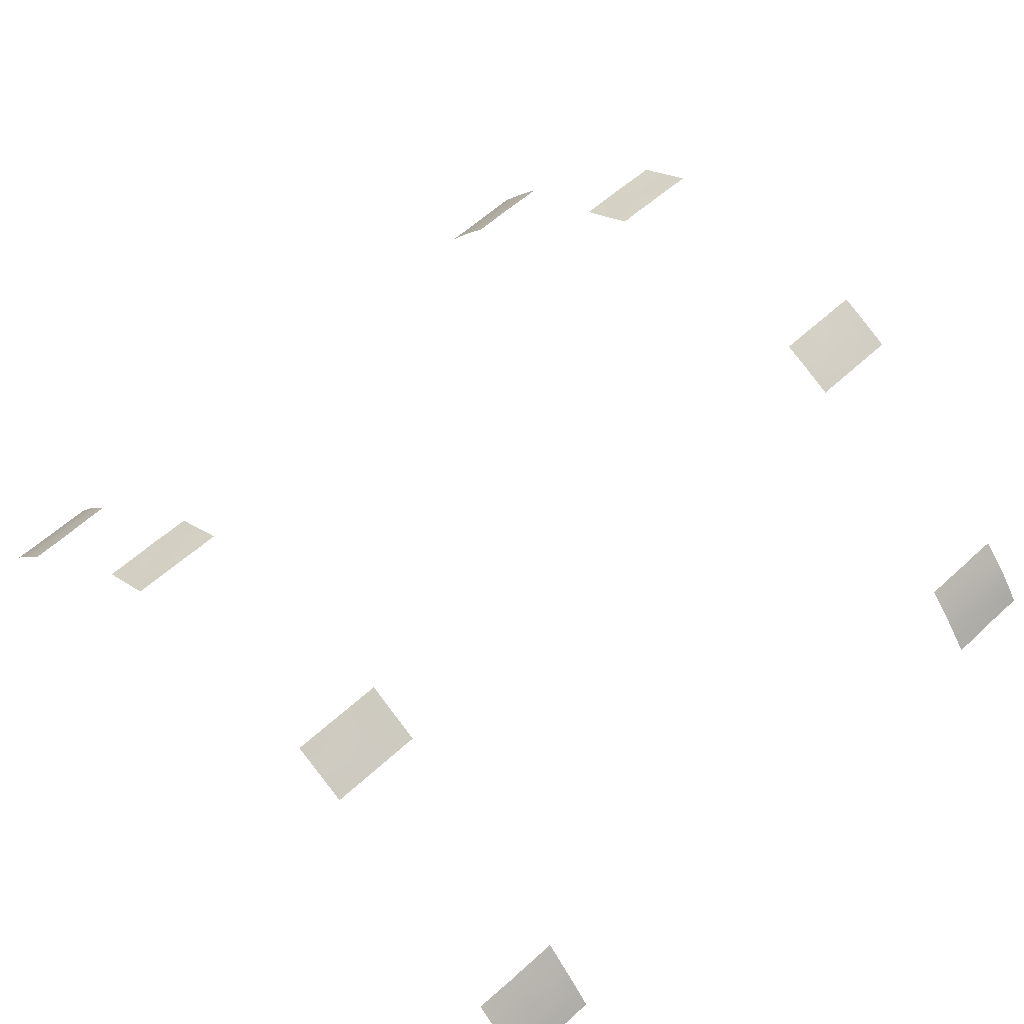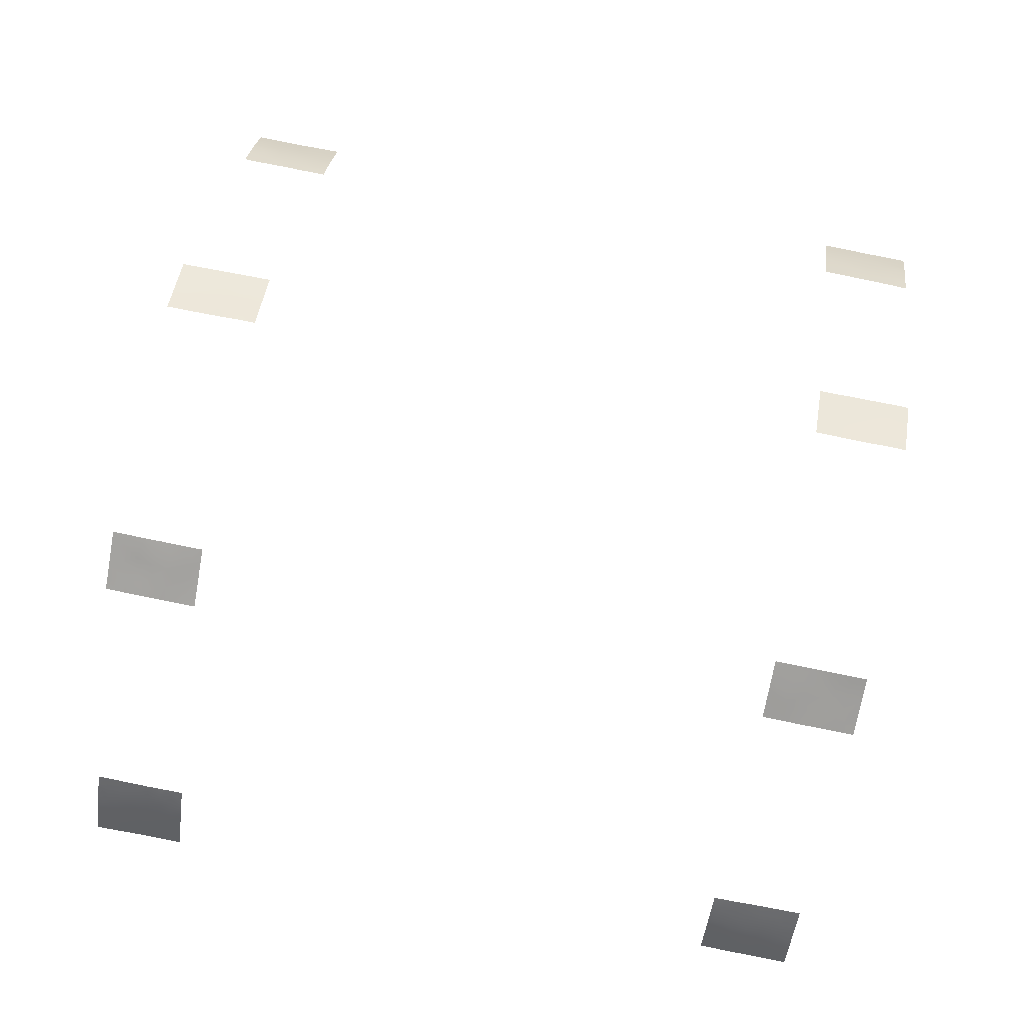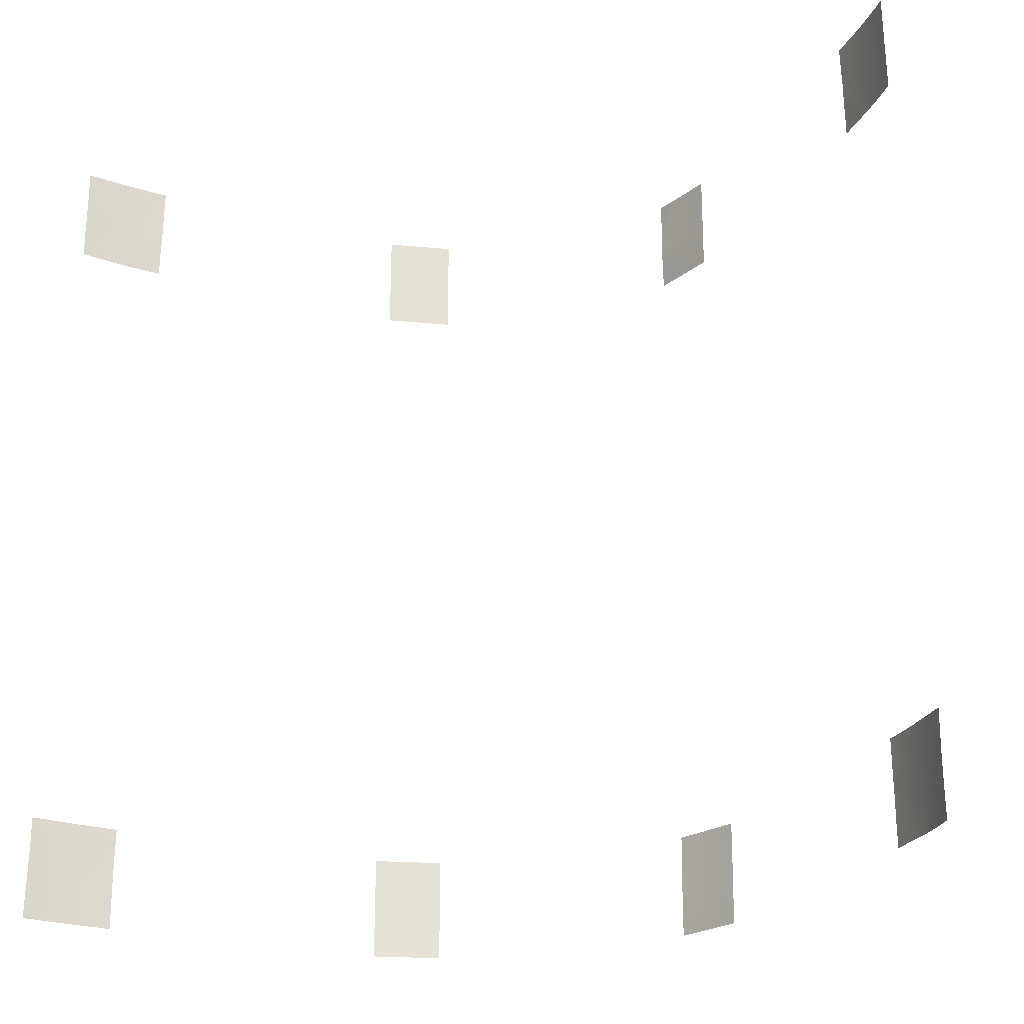
<metadata>
{"format":"obj","ext":"obj","renderer":"f3d","projection":"perspective","resolution":1024,"background":"white","views":[{"elev":56.8,"azim":46.1,"up":"+Y"},{"elev":78.7,"azim":-78.7,"up":"+Y"},{"elev":-24.3,"azim":21.0,"up":"+Z"}]}
</metadata>
<code>
v -46.68 37.49 45.15
v 21.52 62.21 39.18
v 19.39 63.52 38
v 19.4 63.47 41.36
v 18.35 64.11 39.74
v 17.46 65.06 -41.36
v 18.76 64.47 -39.8
v -48.86 35.65 -48.77
v 22.47 61.64 38.04
v 22.39 61.68 38
v 22.47 61.64 38
v 51.77 33.76 -40.4
v 49.47 36.05 46.18
v 47.04 38.72 42.56
v 15.66 65.84 -45.74
v -15.58 65.7 -50
v -17.76 64.58 -50
v -52.74 30.72 -38
v -52 31.69 -40.08
v 49.91 35.61 41.09
v -22.28 61.31 45.52
v -15.61 65.75 -47.95
v 15.72 65.94 -40.19
v -45.57 38.72 42.67
v -46.51 37.74 41.44
v -46.73 37.47 43.21
v 15.65 65.83 -47.25
v -49.42 34.95 -45.49
v -48.54 36.02 -46.93
v 52.9 32.03 44.39
v 21.7 63.05 -39.5
v 20.84 63.48 -38
v 48.59 37.44 -38
v 51.68 33.9 -46.21
v 51.06 34.22 48.49
v 50.79 34.52 46.66
v -20.82 62.14 38
v -21.23 61.89 39.27
v 20.86 62.59 50
v 22.49 61.67 47.28
v 22.49 61.67 48.23
v 19.41 64.14 -41.82
v 15.57 65.69 45.21
v 18.93 63.76 46.38
v 18.09 64.69 -50
v -49.25 34.66 41.63
v 15.67 65.85 -42.75
v 50.91 34.83 -41.76
v -49.87 34.43 -47.67
v -21.18 62.85 -45.67
v -21.58 62.67 -44.33
v -52.74 30.72 -41.38
v -52.74 30.72 -40.23
v -51.67 32.13 -42.08
v 49.59 36.39 -50
v -47.62 37.08 -42.92
v -20.21 63.38 -43.95
v -49.55 34.76 -41.4
v 20.06 63.11 44.72
v 18.72 63.89 43.1
v -51.95 31.83 -45.68
v 22.46 61.62 40.49
v 22.48 61.65 42.3
v 22.47 61.64 44.85
v 21.06 62.47 43.51
v -21.19 61.93 48.64
v -20.14 62.54 50
v -22.28 61.3 47.4
v -47.1 37.68 -41.2
v -15.34 65.28 44.98
v -17.35 64.18 43.22
v 50.75 34.67 40.01
v 50.68 34.76 38
v -22.69 62.02 -47.27
v -20.74 63.05 -47.82
v -22.72 62.07 -42.62
v -19.26 63.85 -38
v -22.72 62.07 -44.85
v -16.63 65.32 -39.93
v -17.19 64.97 -38
v 52.82 32.43 -41.6
v 54.12 30.72 -41.36
v -46.14 38.72 -42.82
v 22.89 62.37 -45.22
v 54.15 30.72 -50
v 54.12 30.72 -47.87
v 52.98 32.39 -50
v -52.37 30.72 42.22
v -48.02 35.89 50
v -50.11 34.09 -44.26
v 54.14 30.72 -39.18
v 54.16 30.72 -38
v -19.97 63.49 -38
v -15.35 65.31 48.95
v -16.49 64.62 50
v -21.15 62.77 -50
v -22.68 62.01 -48.63
v -18.15 64.51 -40.12
v -22.72 62.07 -39.27
v 22.93 62.44 -38
v -52.32 30.72 46.98
v -51.53 31.75 45.44
v -46.14 38.72 -44.64
v -48.57 36 -50
v -21.08 62.01 47.05
v -47.85 36.2 44.17
v -48.3 35.58 49.28
v -47.58 36.38 50
v -50.18 33.99 -38.71
v -48.63 35.85 -38
v -17.08 65.09 -41.93
v -21.92 62.47 -38
v -15.65 65.82 -39.93
v -15.64 65.81 -38
v -22.72 62.07 -38
v -22.68 62 -50
v 50.86 34.86 -38.68
v 54.11 30.72 -47.15
v 17.71 64.49 41.41
v 52.15 33.43 -50
v 51.34 34.47 -50
v 53.37 31.77 -48.37
v 50.28 35.54 -38
v 50.17 35.69 -45.66
v -17.61 63.97 48.04
v 48.83 37.2 -46.55
v 47.39 38.72 -44.71
v 48.09 37.99 -45.22
v -49.01 34.91 43.4
v -46.11 38.72 -40.7
v -47.77 36.85 -39.54
v 51.81 33.45 38
v 51.73 33.51 39.55
v -45.63 38.72 40.71
v -45.64 38.72 39.89
v -46.29 38.03 40.05
v -47.53 37.12 -38
v 48.03 38.07 -50
v 47.41 38.72 -50
v 47.39 38.72 -48.31
v 47.35 38.72 -38.67
v 47.34 38.72 -38
v 47.38 38.72 -47.24
v 54.09 30.72 -43.51
v 54.1 30.72 -44.55
v 53.29 31.82 -43.02
v 52.64 32.68 -44.6
v -46.12 38.72 -47.59
v 21.55 62.99 -50
v 22.87 62.33 -48.56
v 22.92 62.42 -40.5
v 16.59 65.37 -48.93
v 15.92 65.71 -50
v 15.65 65.83 -49.56
v 52 33.45 -42.85
v -50.92 32.49 50
v -48.97 34.9 45.6
v -49.9 33.79 46.42
v 15.57 65.69 42.61
v -48.12 36.51 -44.86
v -18.35 63.6 39.96
v -19.8 62.75 39.12
v -15.36 65.32 50
v -15.34 65.28 38
v -15.85 65.02 38
v 53.95 30.72 41.05
v 53.92 30.72 43.54
v -50.79 33.29 -46.06
v -15.63 65.8 -45.73
v 52.91 31.93 50
v 53.86 30.72 50
v 53.88 30.72 47.71
v 47.95 37.8 38
v 49.56 36.01 39.43
v 48.17 37.56 39.32
v -51.39 31.96 43.63
v -22.72 62.07 -41.46
v 16.58 65.52 -38
v 15.71 65.93 -38
v 15.71 65.92 -38.3
v 22.86 62.32 -50
v -22.3 61.34 43.04
v 52.9 32.06 42.05
v 18.52 64.65 -38
v 20.66 62.74 38
v 22.88 62.34 -47.27
v -19.81 63.51 -50
v -18.97 63.95 -48.08
v 22.47 61.63 50
v 15.62 65.78 38
v 15.61 65.75 40.29
v 19.03 64.28 -44.12
v 15.65 65.83 -50
v -45.67 38.72 38
v -46.65 37.7 38
v 50.34 35.07 44.35
v 49.33 36.25 42.62
v -52.36 30.72 38
v -52.36 30.72 39.07
v -51.44 31.93 38
v -22.27 61.3 39.52
v -22.27 61.3 40.78
v 21.44 63.16 -41.5
v -21.76 61.61 50
v -22.28 61.31 49.49
v 50.84 34.47 50
v 47.61 38.09 44.61
v 48.64 37.01 40.97
v -22.28 61.31 38
v -22.29 61.32 50
v 51.71 33.49 43.26
v 51.81 33.32 45.45
v 19.88 63.95 -38
v 46.93 38.72 48.21
v 53.98 30.72 38.49
v 53.03 31.94 38
v 53.99 30.72 38
v 52.89 31.97 48.73
v 51.67 33.46 50
v 22.91 62.4 -42.84
v 47.08 38.72 40.57
v 47.11 38.72 38.71
v 49.04 36.6 38
v 49.11 36.4 50
v 48.69 36.84 50
v 47.35 38.24 50
v 50.65 34.75 42.25
v 51.94 33.24 41.07
v 47.38 38.72 -43.61
v 48.68 37.35 -42.92
v 18.19 64.2 44.86
v -48.03 36.14 38.72
v -52.77 30.72 -43.77
v -49.82 34 39.78
v 53.9 30.72 45.4
v 48.08 37.96 -40.6
v 19.65 63.92 -50
v -52.82 30.72 -46.38
v -51.78 32.07 -47.46
v -52.33 30.72 44.86
v -52.88 30.72 -48.86
v -52.89 30.72 -50
v 49.52 36.41 -41.37
v 50.06 35.8 -43.4
v 47.03 38.72 44.96
v -45.51 38.72 46.23
v 47.35 38.72 -41.32
v -16.62 64.52 46.31
v -50.21 34.07 -50
v -52.6 31.11 -50
v -47.02 37.72 -50
v -46.12 38.72 -50
v -51.67 32.26 -50
v -50.98 33.09 -48.13
v -46.08 38.72 -38
v -46.1 38.72 -39.56
v -50.23 33.93 -38
v -15.34 65.28 43
v -15.33 65.27 40.35
v 15.59 65.73 47.67
v 16.74 64.99 48.72
v -49.65 34.02 50
v 17.82 64.39 50
v 19.79 63.26 50
v -15.62 65.77 -43.38
v -47.83 36.24 42.01
v -45.54 38.72 43.92
v -52.36 30.72 40.06
v -51.2 32.25 39.63
v -46.12 38.72 -46.86
v -15.64 65.81 -41.53
v -18.29 63.57 46.28
v 46.87 38.72 50
v 47.12 38.72 38
v -15.34 65.3 46.98
v 52.07 33.38 -38
v 16.09 65.36 50
v 17.17 64.84 38
v 15.57 65.69 49.53
v 15.56 65.67 50
v -18.2 63.65 50
v -20.18 62.54 40.6
v -18.68 63.39 38
v 50.4 35.41 -38
v 46.98 38.72 46.26
v -52.33 30.72 49.07
v -48.25 35.93 38
v -52.33 30.72 50
v -45.81 38.35 50
v -45.45 38.72 50
v -45.48 38.72 48.18
v -50.24 33.48 38
v -47.77 36.26 46.31
v 20.05 63.09 39.57
v -18.18 64.42 -46.39
v -17.24 64.98 -44.03
v 20.3 63.73 -39.81
v -17.13 64.97 -48.05
v 21.34 62.32 48.87
v 20.48 63.59 -43.14
v -49.01 35.43 -43.13
v -21.06 62.97 -42.19
v -20.47 62.36 44.01
v -21.26 62.82 -39.79
v -47.26 37.45 -46.58
v -47.21 37.5 -48.32
v -48.88 34.94 47.75
v -51.29 32.58 -38.93
v -49.16 35.22 -39.74
v 50.29 35.52 -39.79
v 53.02 32.13 -46.52
v -50.21 33.48 42.77
v -19.54 62.86 47.98
v -48.37 36.15 -41.12
v 53.59 31.45 -38
v 48.51 37.53 -48.38
v 50.71 35.12 -48.32
v 49.91 35.5 48.23
v 15.66 65.85 -43.64
v 19.7 63.91 -48.22
v 21.29 63.14 -46.7
v 20.79 63.41 -44.84
v -16.75 64.47 39.63
v 16.71 65.1 39.8
v 48.15 37.43 49.06
v -47.29 36.92 40.01
v 52.86 32.13 39.66
v -20.08 62.55 45.9
v -18.82 64.16 -42.41
v -18.61 64.23 -44.69
v -46.57 37.55 47.15
v 17.19 65.13 -45.47
v -19.82 63.52 -46.08
v 21.12 62.43 41.03
v -50.6 33.45 -40.44
v -51.11 32.81 -38
v -50.31 33.27 48.22
v -16.95 64.37 41.52
v 17.09 65.26 -39.43
v -47.61 36.39 48.25
v -16.95 64.34 44.66
v -19.73 63.65 -40.12
v -18.67 63.37 44.48
v 52.93 31.93 46.66
v -17.67 63.97 38
v -20.78 62.19 42.21
v -18.92 63.26 42.36
v -51.31 32.11 41.58
v -46.6 37.47 48.77
v -48.58 35.48 40.07
v -49.15 34.83 38
v 20.28 62.99 47.72
v 18.37 64.07 48.27
v 17.05 64.83 46.12
v 53.02 32.18 -39.82
v 47.99 37.7 42.63
v 17.73 64.85 -47.75
v 51.9 33.21 47.68
v 48.76 36.86 44.41
v 16.93 64.92 43.2
v 48.1 37.53 46.29
v 21.78 62.94 -43.48
v 16.44 65.23 41.48
v -16.91 65.13 -46.1
v -46.88 37.89 -44.78
v -51.41 31.91 48.26
v 51.9 33.7 -48.54
v 48.59 36.98 47.88
v 19.29 64.12 -46.33
v -51.29 32.65 -44.11
v -50.33 33.34 41.08
v 49.82 36.11 -48.1
v 17.59 64.98 -43.19
v -16.38 64.7 48
v -50.28 33.87 -42.59
v 51.26 34.4 -43.96
v -50.21 33.42 44.57
v 49.15 36.82 -39.3
v 21.33 63.1 -48.57
v 48.71 37.34 -44.45
v -50.91 32.53 46.43
v 20.99 62.56 45.5
f 4 5 294
f 9 10 11
f 332 192 373
f 298 17 16
f 72 20 174
f 22 169 364
f 23 47 6
f 24 26 25
f 28 49 29
f 32 213 297
f 236 33 141
f 358 35 36
f 49 249 8
f 19 52 54
f 329 302 57
f 59 60 65
f 62 63 334
f 39 264 299
f 314 58 301
f 70 275 248
f 74 75 50
f 78 74 50
f 50 51 78
f 79 80 98
f 83 69 56
f 80 77 98
f 84 322 321
f 315 91 92
f 342 93 304
f 330 329 57
f 57 333 330
f 188 17 298
f 75 97 96
f 101 240 102
f 103 83 365
f 68 21 105
f 1 293 106
f 107 108 89
f 110 257 109
f 304 93 112
f 113 114 79
f 114 80 79
f 112 115 99
f 116 96 97
f 97 75 74
f 276 117 12
f 117 310 12
f 8 306 29
f 324 5 119
f 129 46 266
f 106 157 129
f 83 130 69
f 133 72 73
f 135 134 136
f 58 314 309
f 55 372 316
f 367 120 87
f 91 315 355
f 139 138 140
f 141 33 142
f 141 247 236
f 143 316 126
f 147 145 146
f 144 146 145
f 55 121 317
f 126 316 372
f 56 365 83
f 149 150 379
f 32 31 100
f 100 31 151
f 45 152 153
f 152 154 153
f 155 146 81
f 157 158 377
f 28 160 301
f 163 95 94
f 165 164 259
f 166 167 183
f 168 28 90
f 330 364 296
f 51 57 302
f 171 170 218
f 173 223 175
f 377 102 176
f 178 179 180
f 149 181 150
f 150 186 379
f 152 27 154
f 64 40 382
f 40 352 382
f 185 10 2
f 379 321 320
f 187 17 188
f 39 299 189
f 294 185 2
f 10 9 2
f 9 62 2
f 324 190 278
f 193 153 154
f 195 135 136
f 135 195 194
f 13 359 196
f 197 20 227
f 174 175 223
f 199 198 200
f 202 201 38
f 201 209 38
f 136 134 25
f 67 204 66
f 204 205 66
f 206 224 318
f 283 345 161
f 68 66 205
f 38 209 37
f 146 155 147
f 204 210 205
f 36 196 212
f 196 211 212
f 213 184 7
f 166 327 215
f 215 327 216
f 216 217 215
f 352 44 382
f 218 170 219
f 362 220 203
f 173 175 222
f 175 221 222
f 226 214 325
f 42 7 6
f 224 225 325
f 327 133 132
f 216 327 132
f 197 208 20
f 219 206 35
f 361 207 359
f 183 211 228
f 211 227 228
f 183 30 211
f 229 127 128
f 229 380 230
f 38 37 162
f 212 211 30
f 266 350 326
f 61 370 233
f 212 358 36
f 42 203 297
f 29 160 28
f 160 365 56
f 124 34 376
f 235 172 344
f 21 328 105
f 238 239 61
f 240 176 102
f 250 241 242
f 240 88 176
f 160 56 301
f 330 296 329
f 220 151 203
f 243 230 244
f 207 14 356
f 14 207 245
f 246 291 331
f 76 78 51
f 76 51 302
f 27 357 332
f 144 82 146
f 130 256 69
f 348 176 88
f 187 188 75
f 122 311 367
f 52 233 54
f 14 221 356
f 167 235 30
f 233 238 61
f 227 20 72
f 126 124 380
f 19 53 52
f 168 370 61
f 73 132 133
f 249 104 8
f 197 227 196
f 228 72 133
f 349 340 331
f 228 227 72
f 312 377 176
f 148 306 252
f 65 60 4
f 235 344 30
f 4 294 334
f 305 306 148
f 95 281 125
f 19 18 53
f 131 256 137
f 239 238 241
f 336 18 308
f 254 253 249
f 69 256 131
f 347 303 346
f 262 156 337
f 223 73 174
f 264 263 353
f 159 191 363
f 169 265 296
f 152 45 357
f 26 267 1
f 267 26 24
f 88 268 348
f 268 269 348
f 148 270 305
f 211 196 227
f 63 64 65
f 109 308 335
f 75 96 187
f 118 145 311
f 271 113 79
f 125 272 248
f 214 226 273
f 151 31 203
f 173 222 274
f 369 322 192
f 107 307 340
f 266 25 26
f 219 358 218
f 6 47 373
f 221 175 208
f 300 42 192
f 292 234 269
f 299 264 352
f 134 24 25
f 177 76 302
f 261 263 277
f 276 284 117
f 279 277 280
f 261 277 279
f 279 260 261
f 172 218 344
f 324 191 190
f 180 23 339
f 329 98 342
f 160 305 365
f 356 197 359
f 270 103 365
f 270 365 305
f 343 347 71
f 165 259 323
f 37 283 162
f 36 13 196
f 347 161 338
f 202 38 282
f 38 162 282
f 267 246 1
f 126 380 128
f 26 1 106
f 243 236 230
f 284 123 117
f 230 236 247
f 158 381 377
f 77 93 342
f 156 366 337
f 243 244 48
f 89 262 107
f 310 48 12
f 342 304 302
f 232 195 326
f 101 102 381
f 101 366 286
f 232 287 195
f 286 156 288
f 156 286 366
f 5 4 119
f 348 312 176
f 129 266 106
f 290 289 291
f 289 108 349
f 268 199 269
f 199 200 269
f 200 292 269
f 312 46 129
f 234 46 371
f 292 351 234
f 351 350 234
f 58 375 301
f 285 245 207
f 43 159 360
f 382 44 59
f 265 271 111
f 111 296 265
f 278 3 5
f 261 354 353
f 44 354 231
f 123 33 378
f 247 229 230
f 214 285 361
f 161 345 323
f 283 161 162
f 328 303 343
f 294 3 185
f 294 5 3
f 332 357 369
f 31 32 297
f 189 299 41
f 40 299 352
f 334 63 65
f 69 314 56
f 301 56 314
f 248 275 374
f 298 22 364
f 362 84 220
f 369 321 322
f 85 122 87
f 122 85 86
f 94 95 374
f 298 16 22
f 304 99 177
f 104 251 8
f 293 157 106
f 19 335 308
f 109 335 309
f 109 309 110
f 112 99 304
f 310 243 48
f 306 305 29
f 121 120 367
f 367 87 122
f 317 367 34
f 105 66 68
f 314 69 131
f 137 110 131
f 276 355 315
f 316 140 138
f 316 143 140
f 311 122 118
f 168 49 28
f 36 318 13
f 171 218 172
f 177 302 304
f 319 15 332
f 321 379 186
f 339 184 178
f 237 379 320
f 321 369 320
f 321 186 84
f 324 278 5
f 49 8 29
f 47 319 373
f 297 203 31
f 208 174 20
f 7 184 339
f 13 361 359
f 203 300 362
f 300 203 42
f 368 224 325
f 226 325 225
f 297 213 7
f 25 266 326
f 266 46 350
f 326 350 232
f 183 327 166
f 42 297 7
f 322 362 300
f 328 272 313
f 111 98 329
f 295 364 330
f 246 331 1
f 1 331 293
f 307 337 158
f 15 27 332
f 122 86 118
f 34 367 311
f 54 335 19
f 58 335 375
f 175 174 208
f 380 244 230
f 291 349 331
f 349 108 340
f 331 340 293
f 4 334 65
f 306 8 251
f 344 212 30
f 2 334 294
f 334 2 62
f 257 336 109
f 308 109 336
f 308 18 19
f 21 182 303
f 346 303 182
f 259 258 338
f 354 261 260
f 258 341 71
f 341 258 70
f 264 353 352
f 352 353 44
f 27 152 357
f 45 237 320
f 259 338 323
f 338 71 347
f 61 239 168
f 335 58 309
f 311 145 147
f 155 81 12
f 272 341 248
f 178 180 339
f 322 300 192
f 192 42 373
f 307 293 340
f 70 248 341
f 71 341 343
f 375 54 370
f 234 371 269
f 214 368 325
f 344 218 358
f 77 342 98
f 305 160 29
f 341 272 343
f 313 281 67
f 212 344 358
f 162 161 282
f 347 282 161
f 323 345 165
f 346 282 347
f 282 346 202
f 281 313 125
f 338 161 323
f 66 105 313
f 328 313 105
f 313 67 66
f 346 182 202
f 381 337 366
f 337 381 158
f 79 98 111
f 329 342 302
f 195 136 326
f 25 326 136
f 312 129 377
f 106 266 26
f 289 349 291
f 340 108 107
f 351 232 350
f 232 351 287
f 234 350 46
f 90 28 301
f 127 143 128
f 126 128 143
f 119 60 360
f 35 318 36
f 318 35 206
f 40 41 299
f 263 261 353
f 354 44 353
f 260 43 354
f 123 310 117
f 361 285 207
f 272 328 343
f 328 21 303
f 343 303 347
f 6 7 339
f 55 316 138
f 359 197 196
f 356 221 208
f 197 356 208
f 306 251 252
f 71 338 258
f 358 219 35
f 82 355 81
f 355 82 91
f 355 276 12
f 356 359 207
f 43 360 231
f 159 363 360
f 13 368 361
f 368 13 318
f 298 295 188
f 319 332 373
f 362 322 84
f 295 330 333
f 34 311 147
f 60 119 4
f 357 45 320
f 293 307 157
f 368 318 224
f 79 111 271
f 360 60 231
f 119 363 324
f 364 169 296
f 363 191 324
f 81 146 82
f 366 101 381
f 310 378 243
f 378 236 243
f 332 369 192
f 298 364 295
f 368 214 361
f 357 320 369
f 254 249 49
f 6 339 23
f 363 119 360
f 90 370 168
f 296 111 329
f 188 333 75
f 54 233 370
f 174 73 72
f 371 46 312
f 188 295 333
f 375 335 54
f 155 12 48
f 370 90 375
f 371 348 269
f 348 371 312
f 355 12 81
f 126 372 124
f 241 250 253
f 183 167 30
f 6 373 42
f 137 256 255
f 254 49 168
f 125 313 272
f 376 244 124
f 262 337 307
f 262 307 107
f 239 241 253
f 239 253 254
f 275 94 374
f 375 90 301
f 248 374 125
f 374 95 125
f 327 183 228
f 131 110 309
f 376 34 147
f 376 147 155
f 131 309 314
f 124 244 380
f 378 33 236
f 244 376 48
f 317 34 124
f 64 382 65
f 239 254 168
f 376 155 48
f 317 124 372
f 327 228 133
f 377 129 157
f 379 237 149
f 231 60 59
f 157 307 158
f 231 59 44
f 123 378 310
f 75 333 50
f 50 333 57
f 50 57 51
f 55 317 372
f 381 102 377
f 121 367 317
f 128 380 229
f 354 43 231
f 59 65 382

</code>
